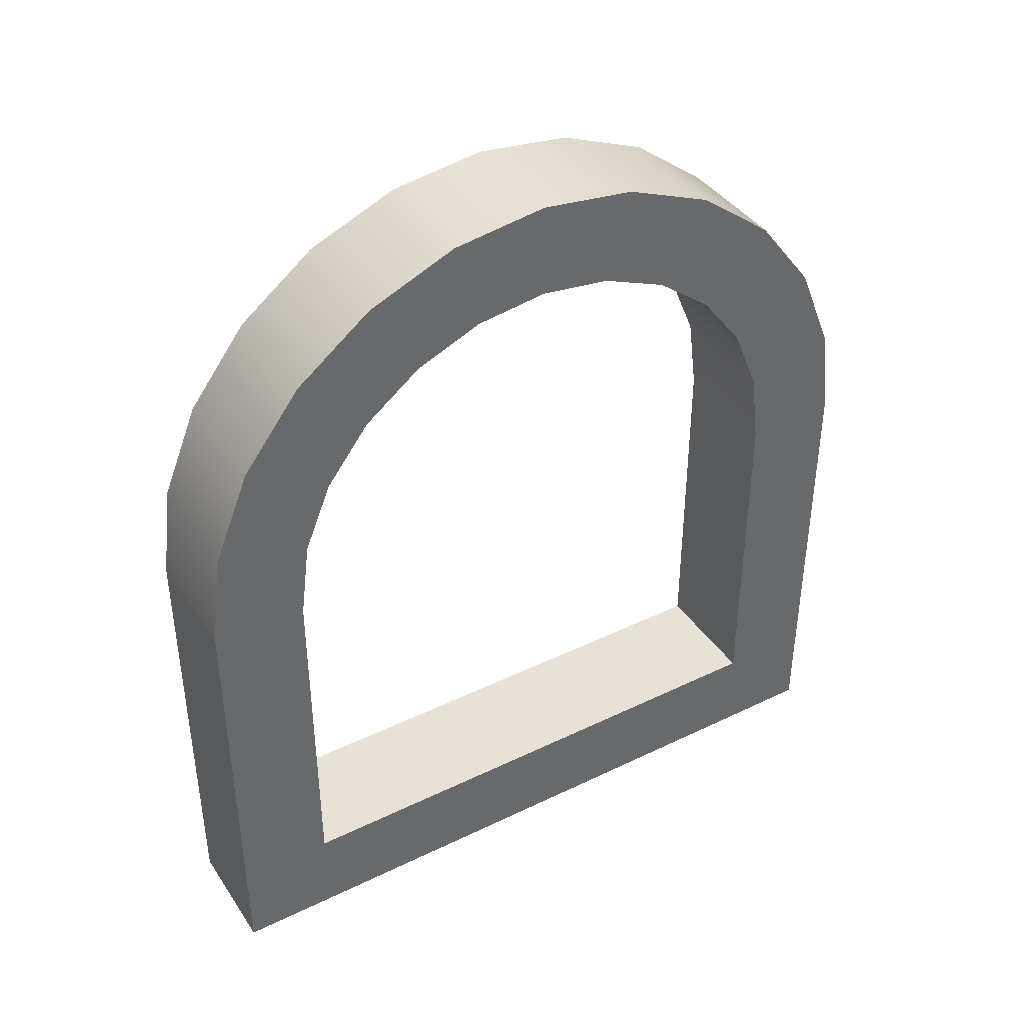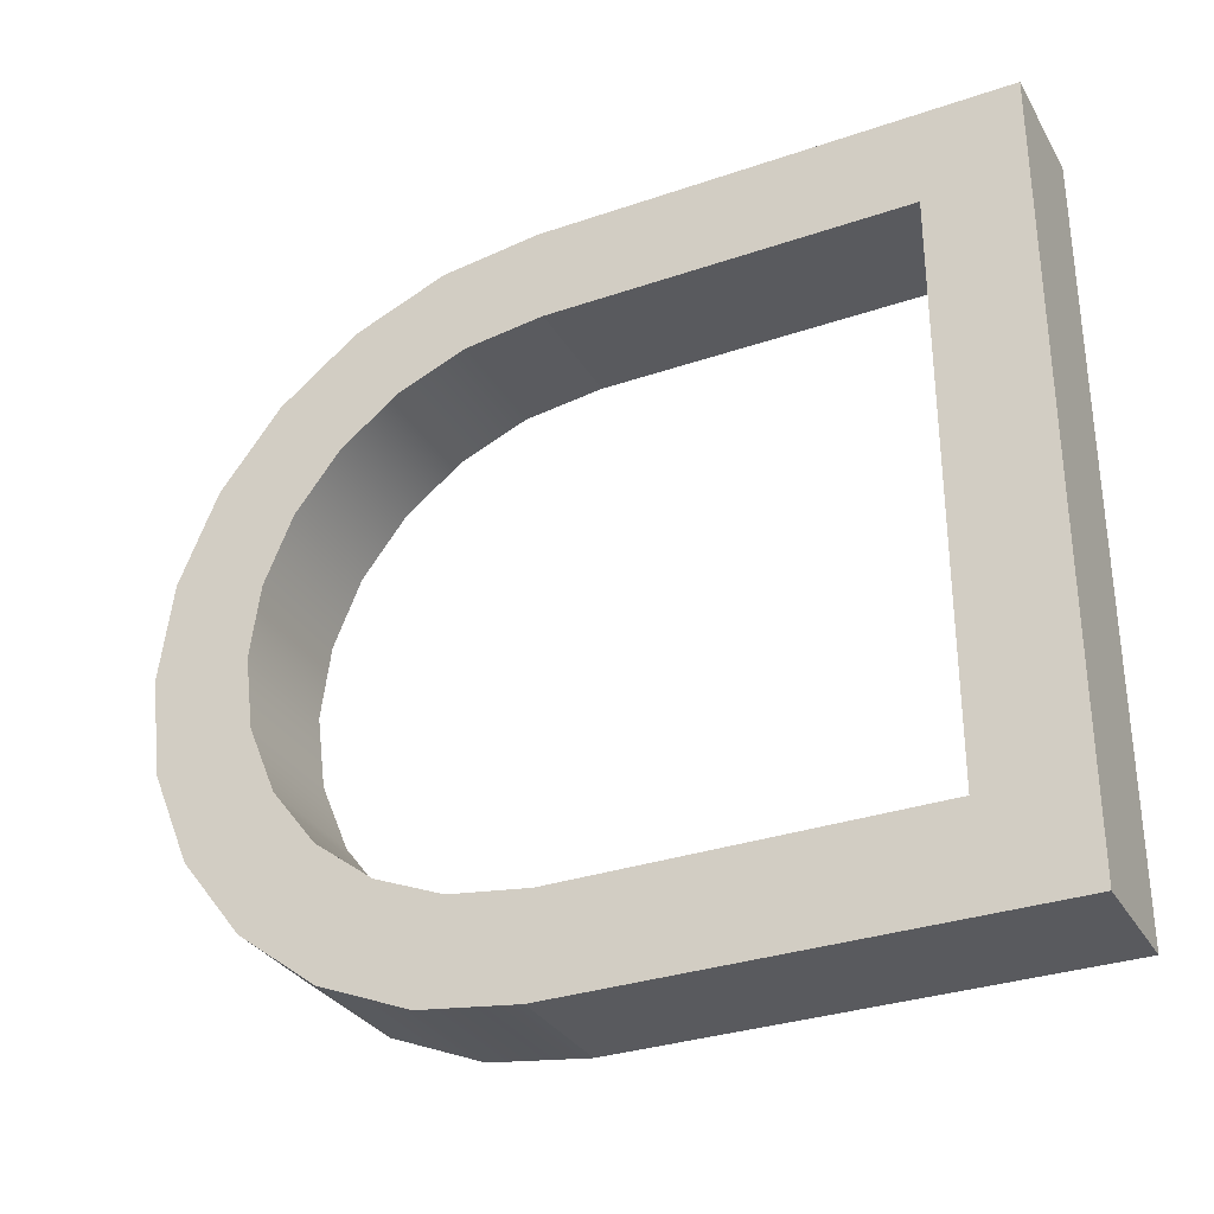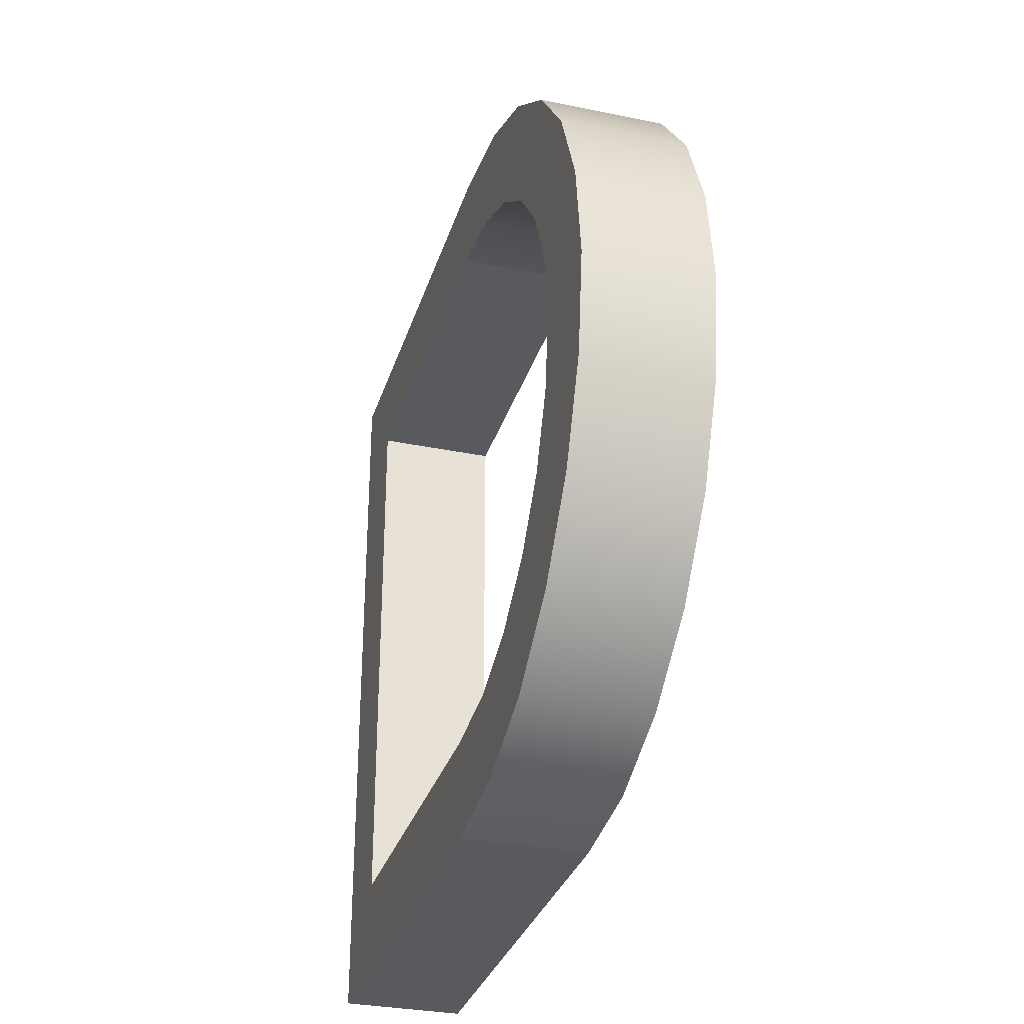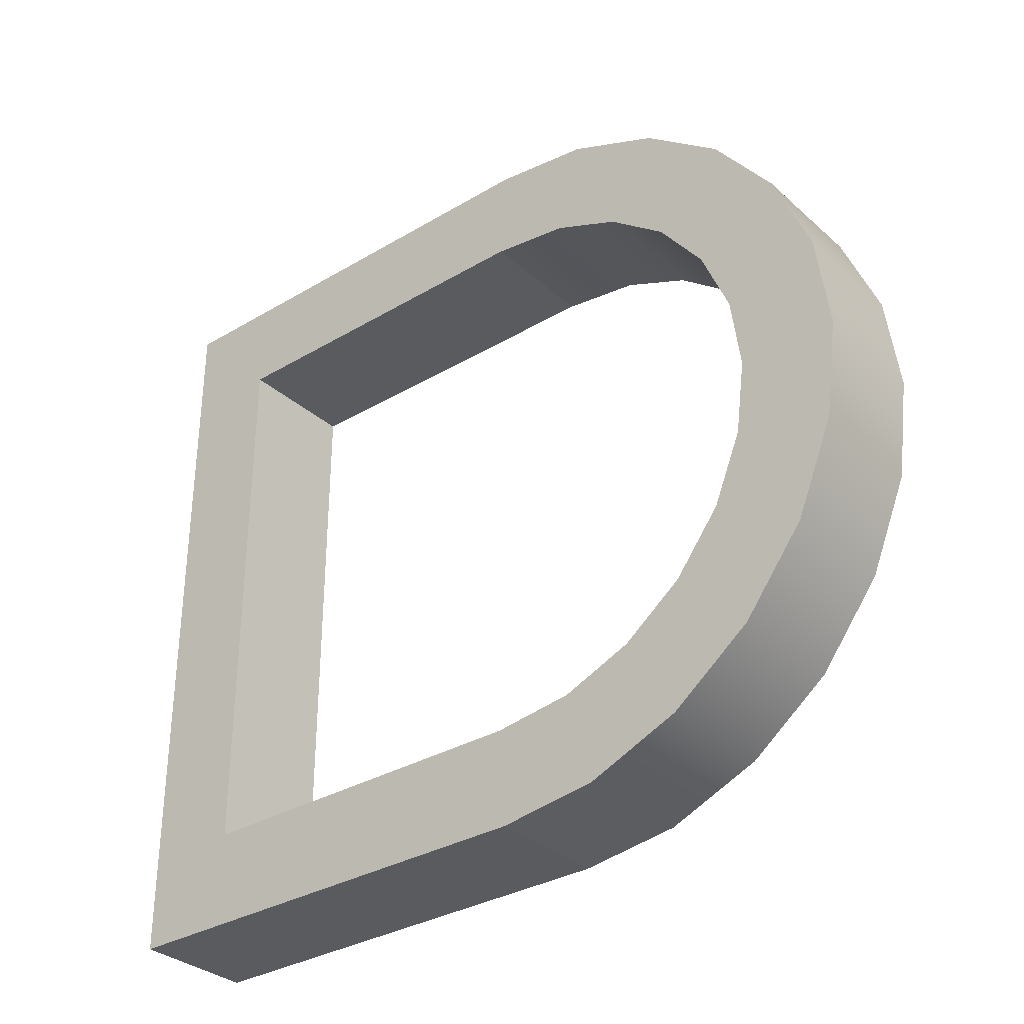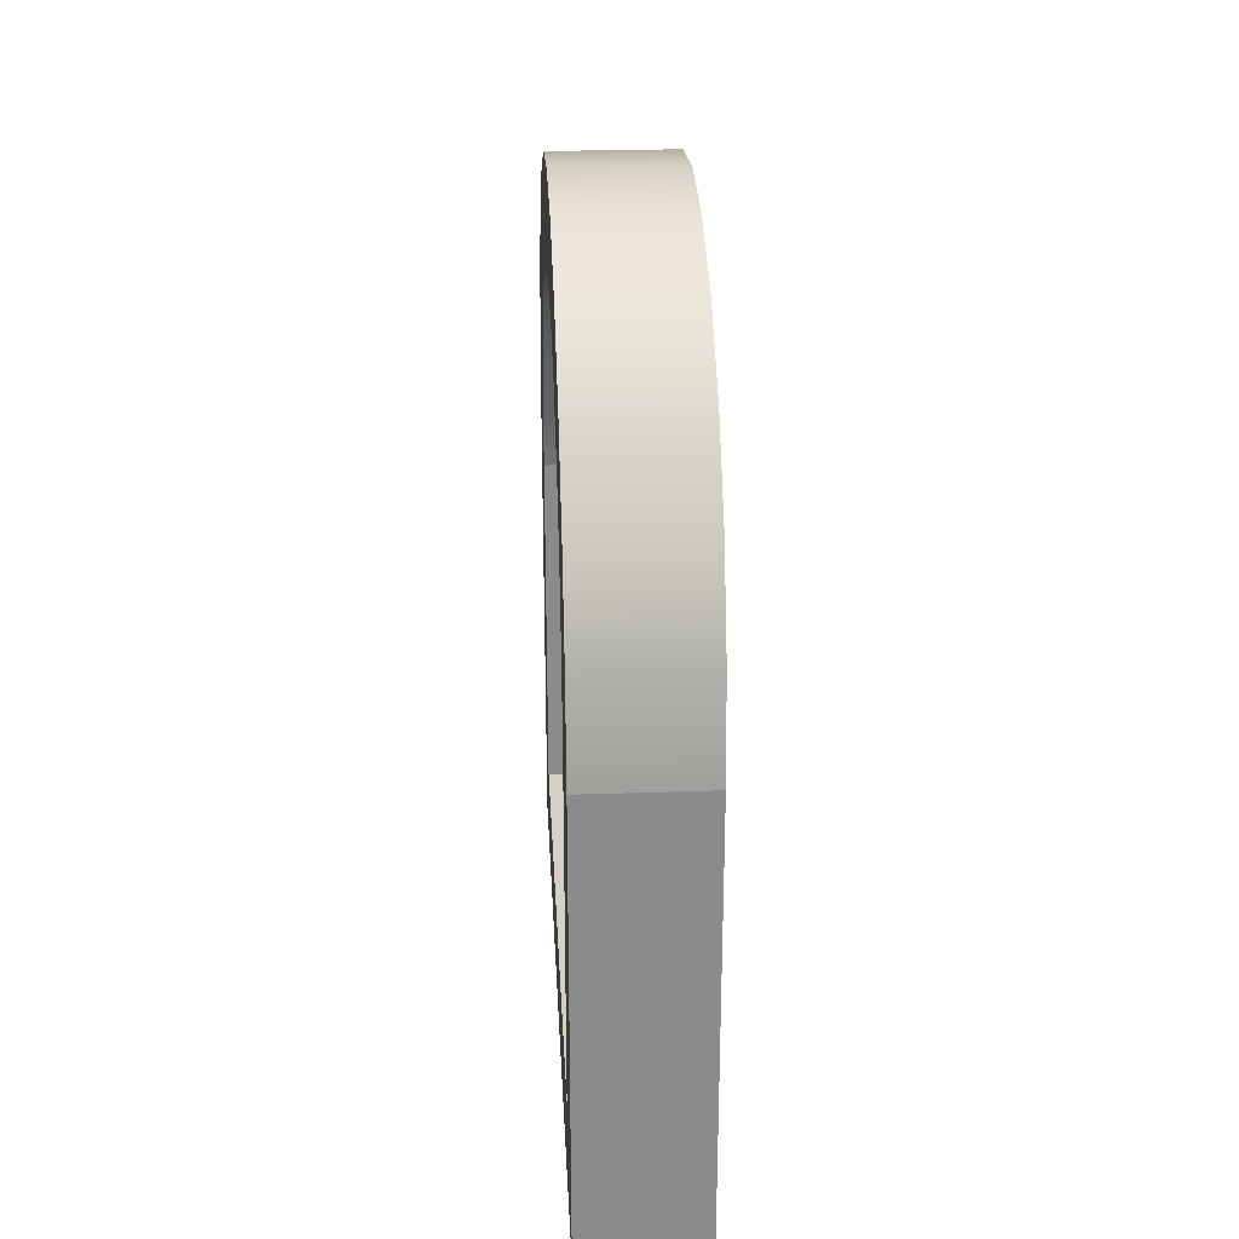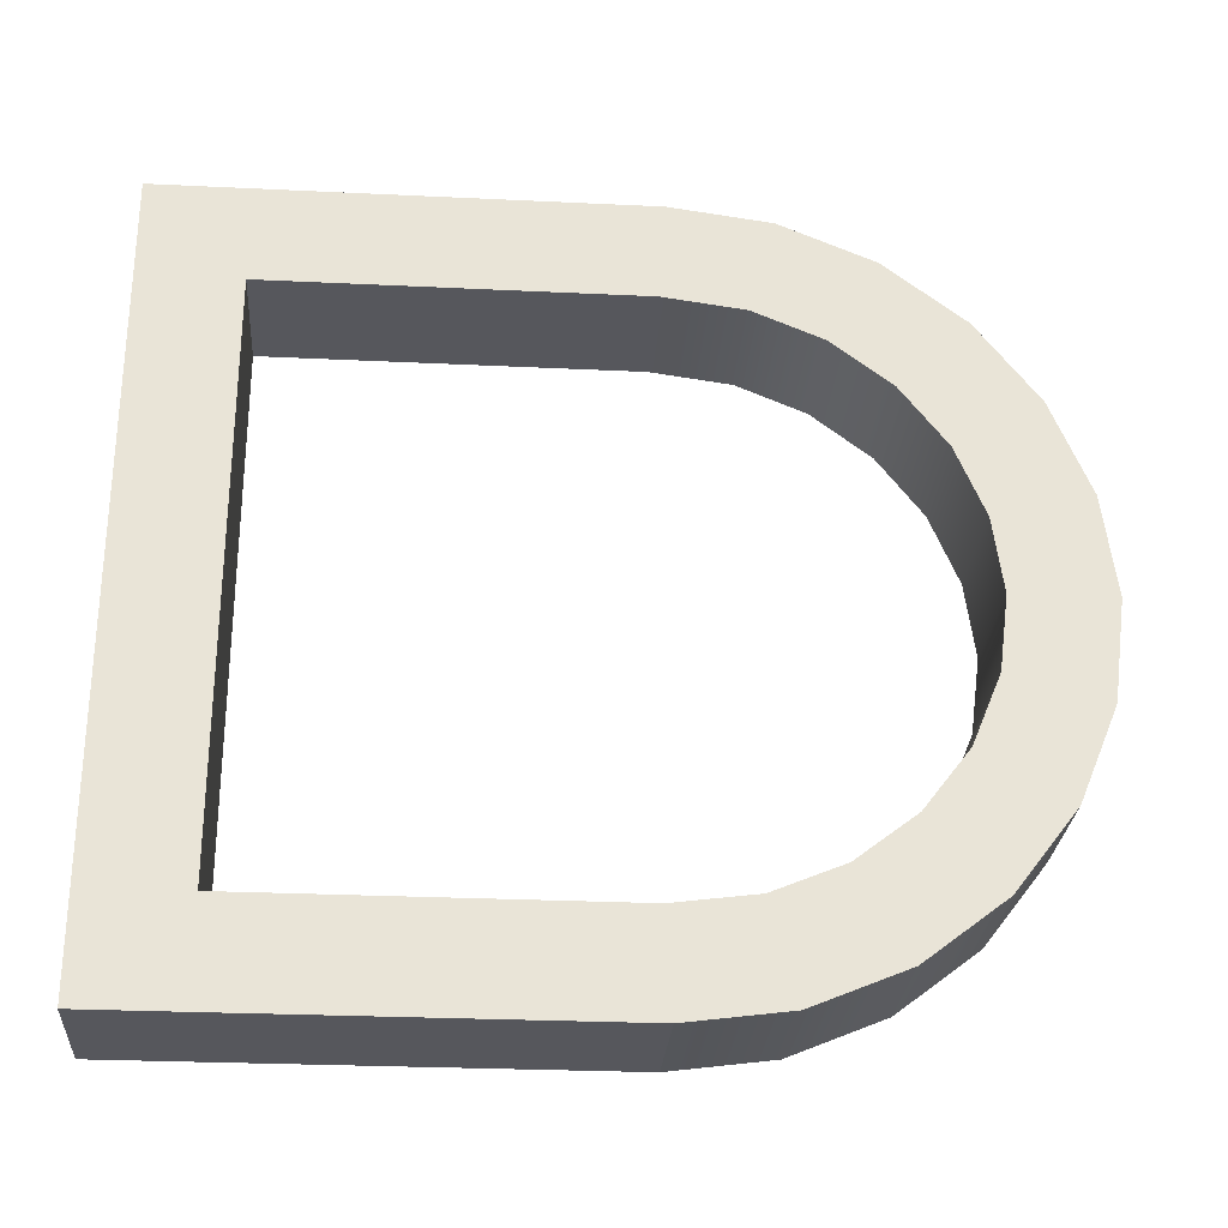
<metadata>
{"format":"obj","ext":"obj","renderer":"f3d","projection":"perspective","resolution":1024,"background":"white","views":[{"elev":40.2,"azim":-120.8,"up":"+Y"},{"elev":-31.7,"azim":-64.2,"up":"+Z"},{"elev":-31.8,"azim":163.8,"up":"+Z"},{"elev":-32.8,"azim":129.5,"up":"+Z"},{"elev":26.4,"azim":-3.1,"up":"+Y"},{"elev":-27.5,"azim":85.8,"up":"+Z"}]}
</metadata>
<code>
g Mesh1 Group1 Model
v 0 0.2304 -0.3072
v 0.05 0.19 -0.3125
v 0 0.19 -0.3125
f 1 2 3
v 0.05 0.2304 -0.3072
f 2 1 4
v 0 0.2681 -0.2916
f 5 4 1
v 0.05 0.2681 -0.2916
f 4 5 6
v 0 0.3005 -0.2667
f 7 6 5
v 0.05 0.3005 -0.2667
f 6 7 8
v 0.05 0.3253 -0.2344
f 7 9 8
v 0 0.3253 -0.2344
f 9 7 10
v 0 0.2721 -0.2383
f 11 10 7
v 0 0.2905 -0.2143
f 12 10 11
v 0 0.3409 -0.1967
f 12 13 10
v 0 0.3021 -0.1863
f 14 13 12
v 0 0.3463 -0.1562
f 14 15 13
v 0 0.3061 -0.1562
f 16 15 14
v 0 0.3021 -0.1262
f 17 15 16
v 0 0.3409 -0.1158
f 17 18 15
v 0 0.2905 -0.09822
f 19 18 17
v 0 0.3253 -0.07812
f 19 20 18
v 0 0.2721 -0.07418
f 21 20 19
v 0 0.248 -0.05574
f 22 20 21
v 0 0.3005 -0.04576
f 22 23 20
v 0 0.22 -0.04415
f 24 23 22
v 0 0.1874 -0.03985
f 25 23 24
v 0 0.2681 -0.02093
f 23 25 26
v 0 0.03985 -0.03985
f 27 26 25
v 0 0.2304 -0.005324
f 27 28 26
v 0 0 -0
f 29 28 27
v 0 0.19 -0
f 28 29 30
v 0.05 0.19 -0
f 29 31 30
v 0.05 0 -0
f 31 29 32
v 0.05 0 -0.3125
f 29 33 32
v 0 0 -0.3125
f 33 29 34
f 29 27 34
v 0 0.03985 -0.2727
f 34 27 35
v 0.05 0.03985 -0.03985
f 36 35 27
v 0.05 0.03985 -0.2727
f 35 36 37
f 36 33 37
f 36 32 33
f 32 36 31
v 0.05 0.2304 -0.005324
f 31 36 38
v 0.05 0.2681 -0.02093
f 38 36 39
v 0.05 0.1874 -0.03985
f 40 39 36
v 0.05 0.3005 -0.04576
f 39 40 41
v 0.05 0.22 -0.04415
f 41 40 42
f 40 24 42
f 24 40 25
f 36 25 40
f 25 36 27
f 22 42 24
v 0.05 0.248 -0.05574
f 42 22 43
f 21 43 22
v 0.05 0.2721 -0.07418
f 43 21 44
v 0.05 0.2905 -0.09822
f 21 45 44
f 45 21 19
v 0.05 0.3021 -0.1262
f 19 46 45
f 46 19 17
v 0.05 0.3061 -0.1562
f 17 47 46
f 47 17 16
v 0.05 0.3021 -0.1863
f 16 48 47
f 48 16 14
v 0.05 0.2905 -0.2143
f 14 49 48
f 49 14 12
v 0.05 0.2721 -0.2383
f 12 50 49
f 50 12 11
v 0 0.248 -0.2568
f 51 50 11
v 0.05 0.248 -0.2568
f 50 51 52
v 0 0.22 -0.2684
f 53 52 51
v 0.05 0.22 -0.2684
f 52 53 54
v 0 0.1874 -0.2727
f 55 54 53
v 0.05 0.1874 -0.2727
f 54 55 56
f 35 56 55
f 56 35 37
f 37 33 56
f 56 33 6
f 6 33 4
f 4 33 2
f 33 3 2
f 3 33 34
f 34 1 3
f 34 5 1
f 34 35 5
f 55 5 35
f 53 5 55
f 53 7 5
f 51 7 53
f 11 7 51
f 6 54 56
f 8 54 6
f 8 52 54
f 8 50 52
f 9 50 8
f 9 49 50
v 0.05 0.3409 -0.1967
f 57 49 9
f 57 48 49
v 0.05 0.3463 -0.1562
f 58 48 57
f 58 47 48
f 58 46 47
v 0.05 0.3409 -0.1158
f 59 46 58
f 59 45 46
v 0.05 0.3253 -0.07812
f 60 45 59
f 60 44 45
f 60 43 44
f 41 43 60
f 41 42 43
f 20 41 60
f 41 20 23
f 26 41 23
f 41 26 39
f 28 39 26
f 39 28 38
f 30 38 28
f 38 30 31
f 60 18 20
f 18 60 59
f 59 15 18
f 15 59 58
f 58 13 15
f 13 58 57
f 57 10 13
f 10 57 9

</code>
